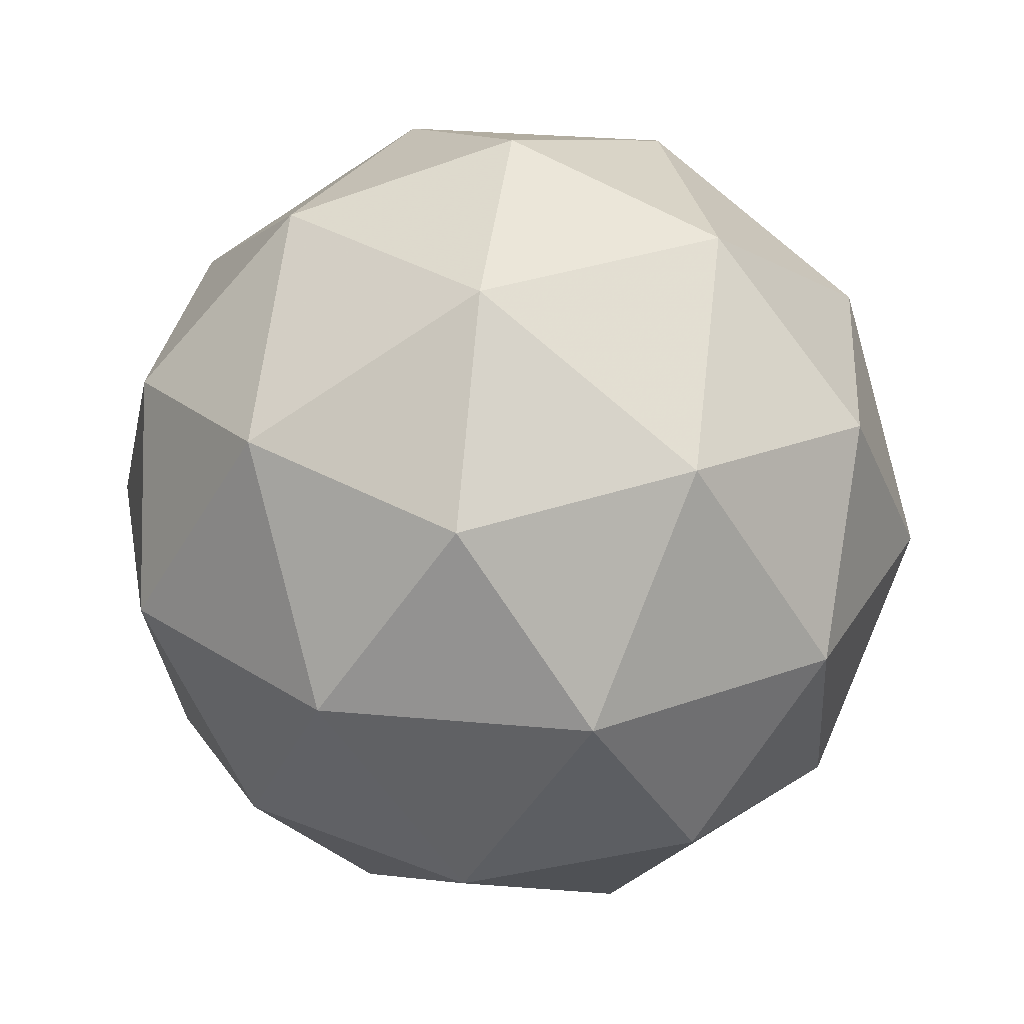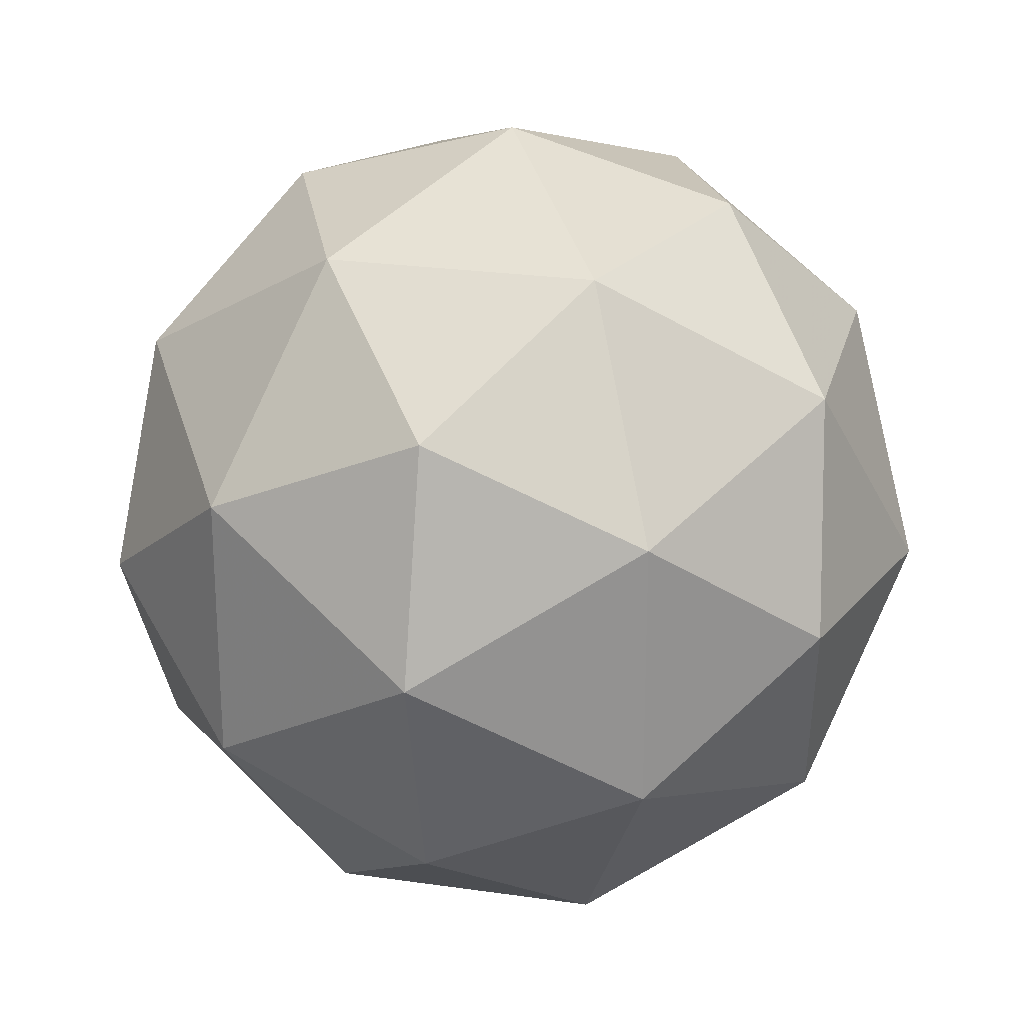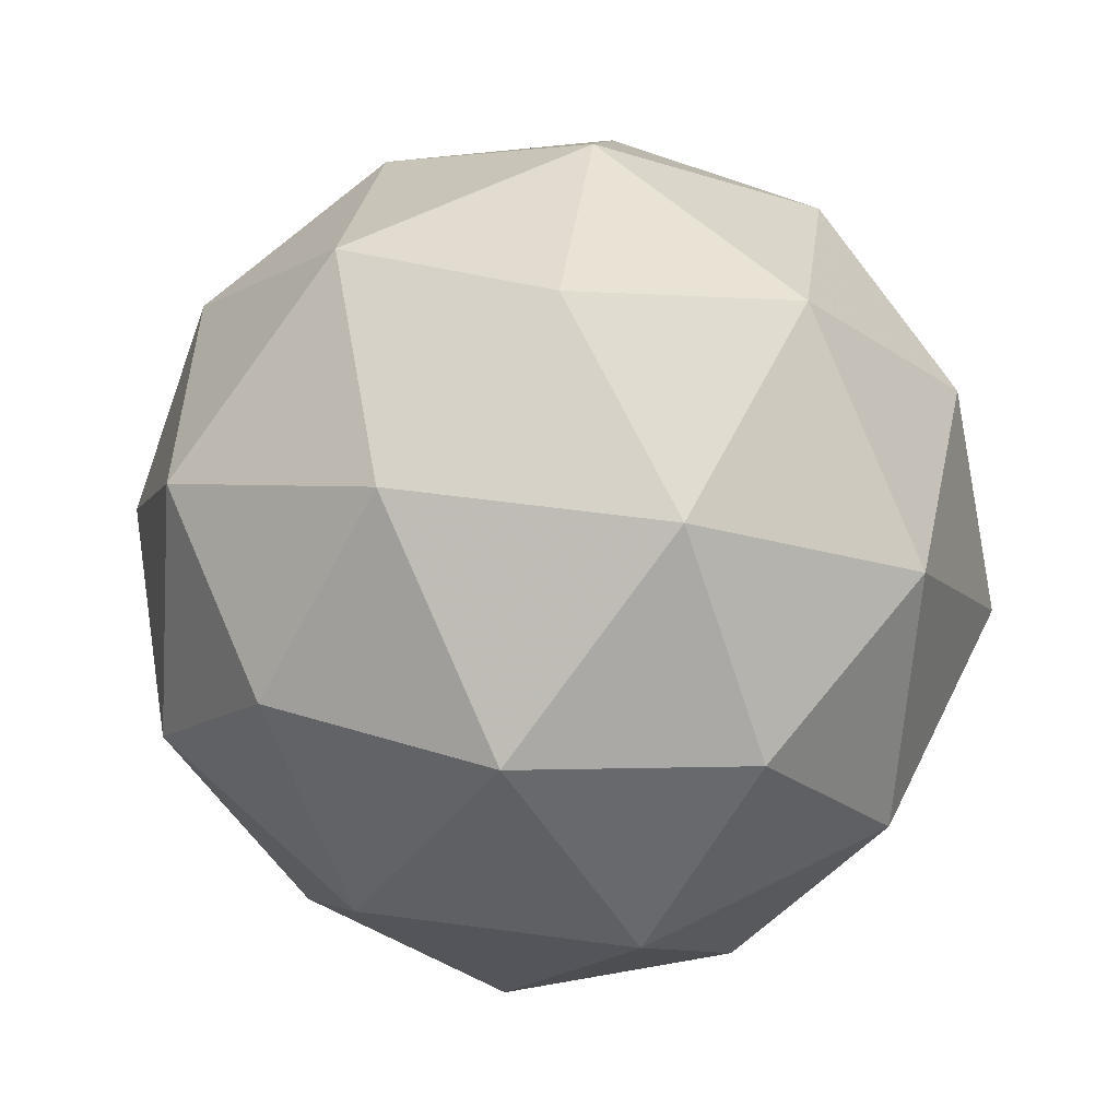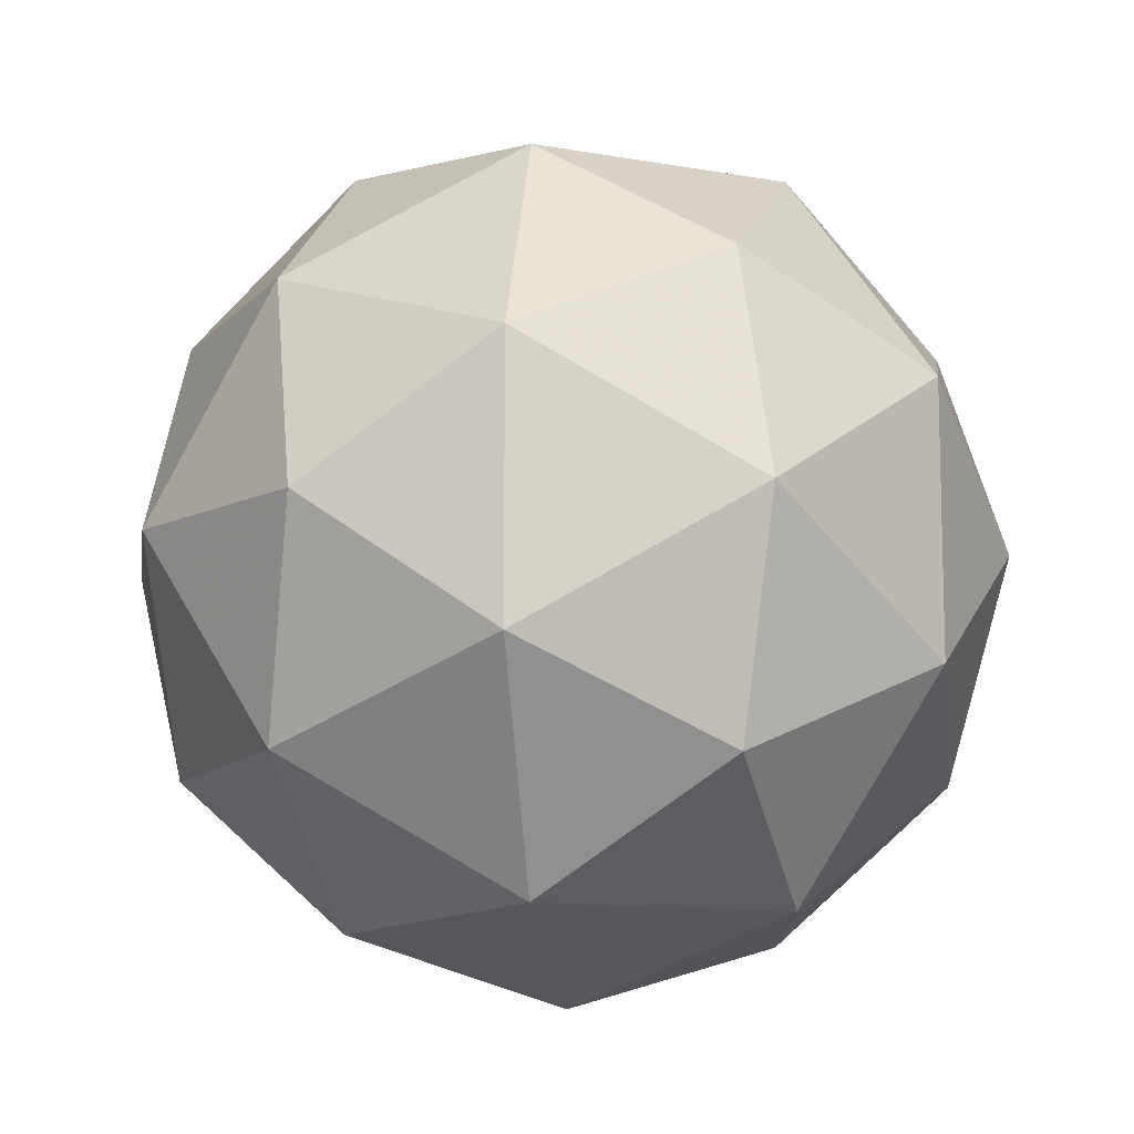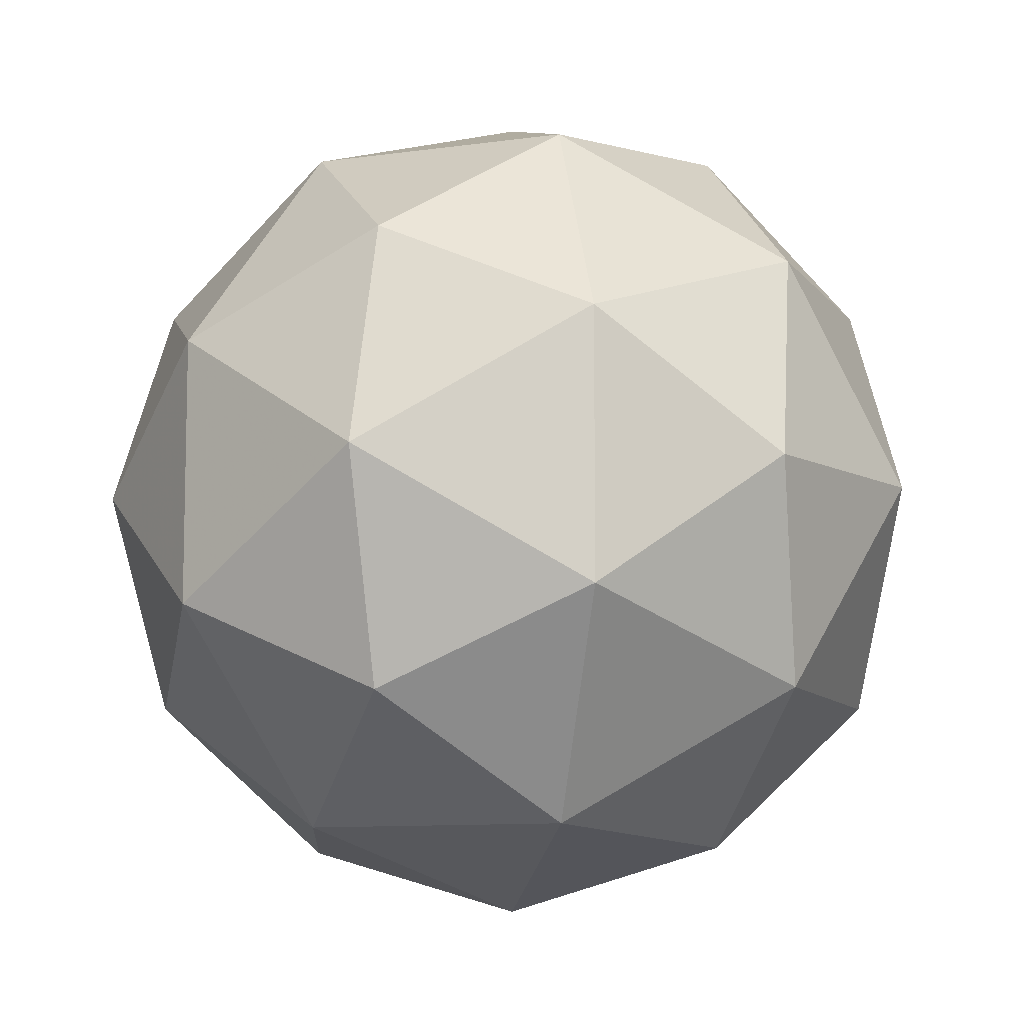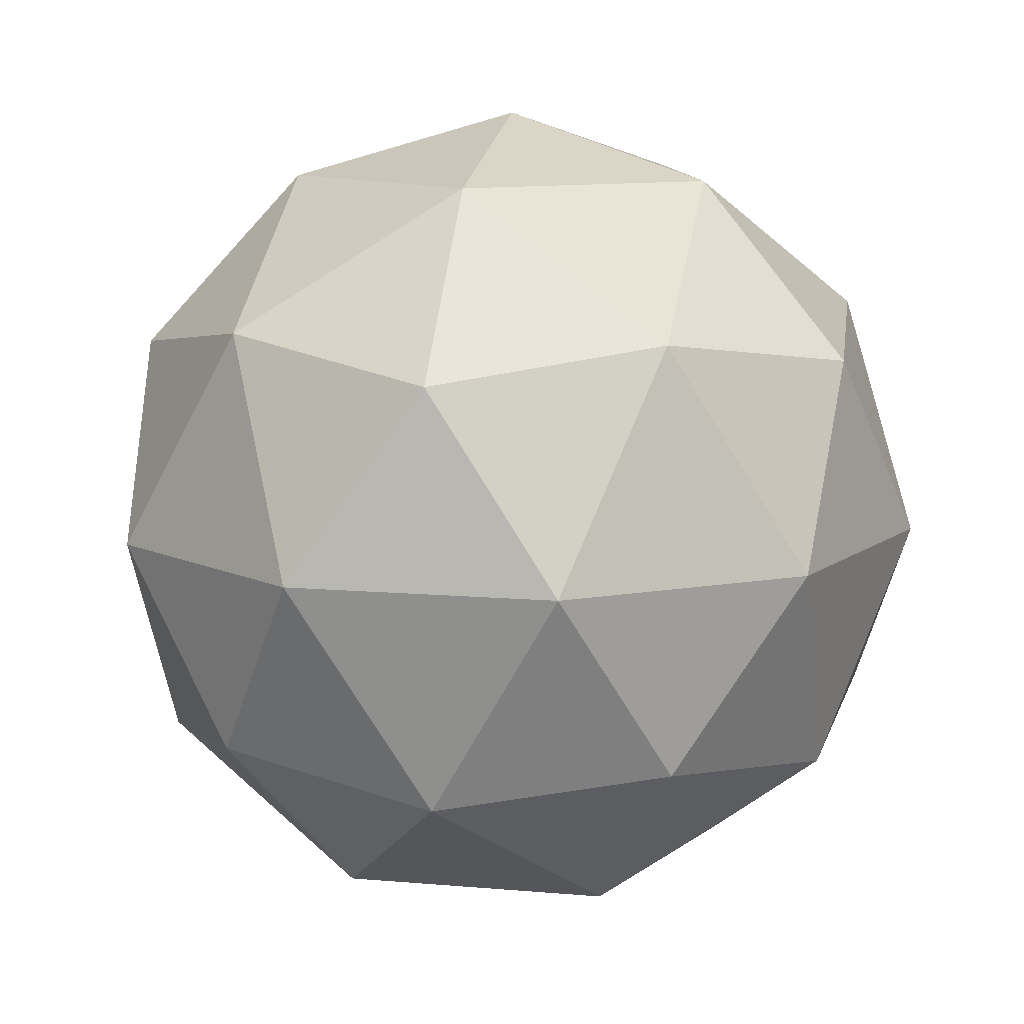
<metadata>
{"format":"obj","ext":"obj","renderer":"f3d","projection":"perspective","resolution":1024,"background":"white","views":[{"elev":29.4,"azim":-46.3,"up":"+Y"},{"elev":24.0,"azim":-108.1,"up":"+Z"},{"elev":57.1,"azim":-154.0,"up":"+Y"},{"elev":-11.1,"azim":-146.0,"up":"+Z"},{"elev":-9.4,"azim":79.1,"up":"+Z"},{"elev":11.1,"azim":-41.7,"up":"+Y"}]}
</metadata>
<code>
g ALNR-i4-g149-s682
v -5058 -5351 3004
v -4969 -5319 3069
v -5092 -5319 3109
v -4906 -5235 3115
v -4879 -5251 3004
v -5168 -5319 3004
v -5092 -5319 2899
v -4969 -5319 2939
v -4858 -5141 3069
v -5116 -5235 3183
v -5003 -5251 3174
v -5058 -5141 3214
v -5246 -5235 3004
v -5202 -5251 3109
v -5258 -5141 3069
v -5116 -5235 2826
v -5202 -5251 2899
v -5181 -5141 2834
v -4906 -5235 2894
v -5003 -5251 2834
v -4934 -5141 2834
v -4934 -5141 3174
v -5181 -5141 3174
v -5258 -5141 2939
v -5058 -5141 2794
v -4858 -5141 2939
v -5000 -5047 3183
v -4913 -5030 3109
v -5024 -4962 3109
v -5210 -5047 3115
v -5113 -5030 3174
v -5147 -4962 3069
v -5210 -5047 2894
v -5237 -5030 3004
v -5147 -4962 2939
v -5000 -5047 2826
v -5113 -5030 2834
v -5024 -4962 2899
v -4870 -5047 3004
v -4913 -5030 2899
v -4948 -4962 3004
v -5058 -4931 3004
f 1 2 3
f 4 2 5
f 1 3 6
f 1 6 7
f 1 7 8
f 4 5 9
f 10 11 12
f 13 14 15
f 16 17 18
f 19 20 21
f 4 9 22
f 10 12 23
f 13 15 24
f 16 18 25
f 19 21 26
f 27 28 29
f 30 31 32
f 33 34 35
f 36 37 38
f 39 40 41
f 41 38 42
f 41 40 38
f 40 36 38
f 38 35 42
f 38 37 35
f 37 33 35
f 35 32 42
f 35 34 32
f 34 30 32
f 32 29 42
f 32 31 29
f 31 27 29
f 29 41 42
f 29 28 41
f 28 39 41
f 26 40 39
f 26 21 40
f 21 36 40
f 25 37 36
f 25 18 37
f 18 33 37
f 24 34 33
f 24 15 34
f 15 30 34
f 23 31 30
f 23 12 31
f 12 27 31
f 22 28 27
f 22 9 28
f 9 39 28
f 21 25 36
f 21 20 25
f 20 16 25
f 18 24 33
f 18 17 24
f 17 13 24
f 15 23 30
f 15 14 23
f 14 10 23
f 12 22 27
f 12 11 22
f 11 4 22
f 9 26 39
f 9 5 26
f 5 19 26
f 8 20 19
f 8 7 20
f 7 16 20
f 7 17 16
f 7 6 17
f 6 13 17
f 6 14 13
f 6 3 14
f 3 10 14
f 5 8 19
f 5 2 8
f 2 1 8
f 3 11 10
f 3 2 11
f 2 4 11
f 2 4 11

</code>
